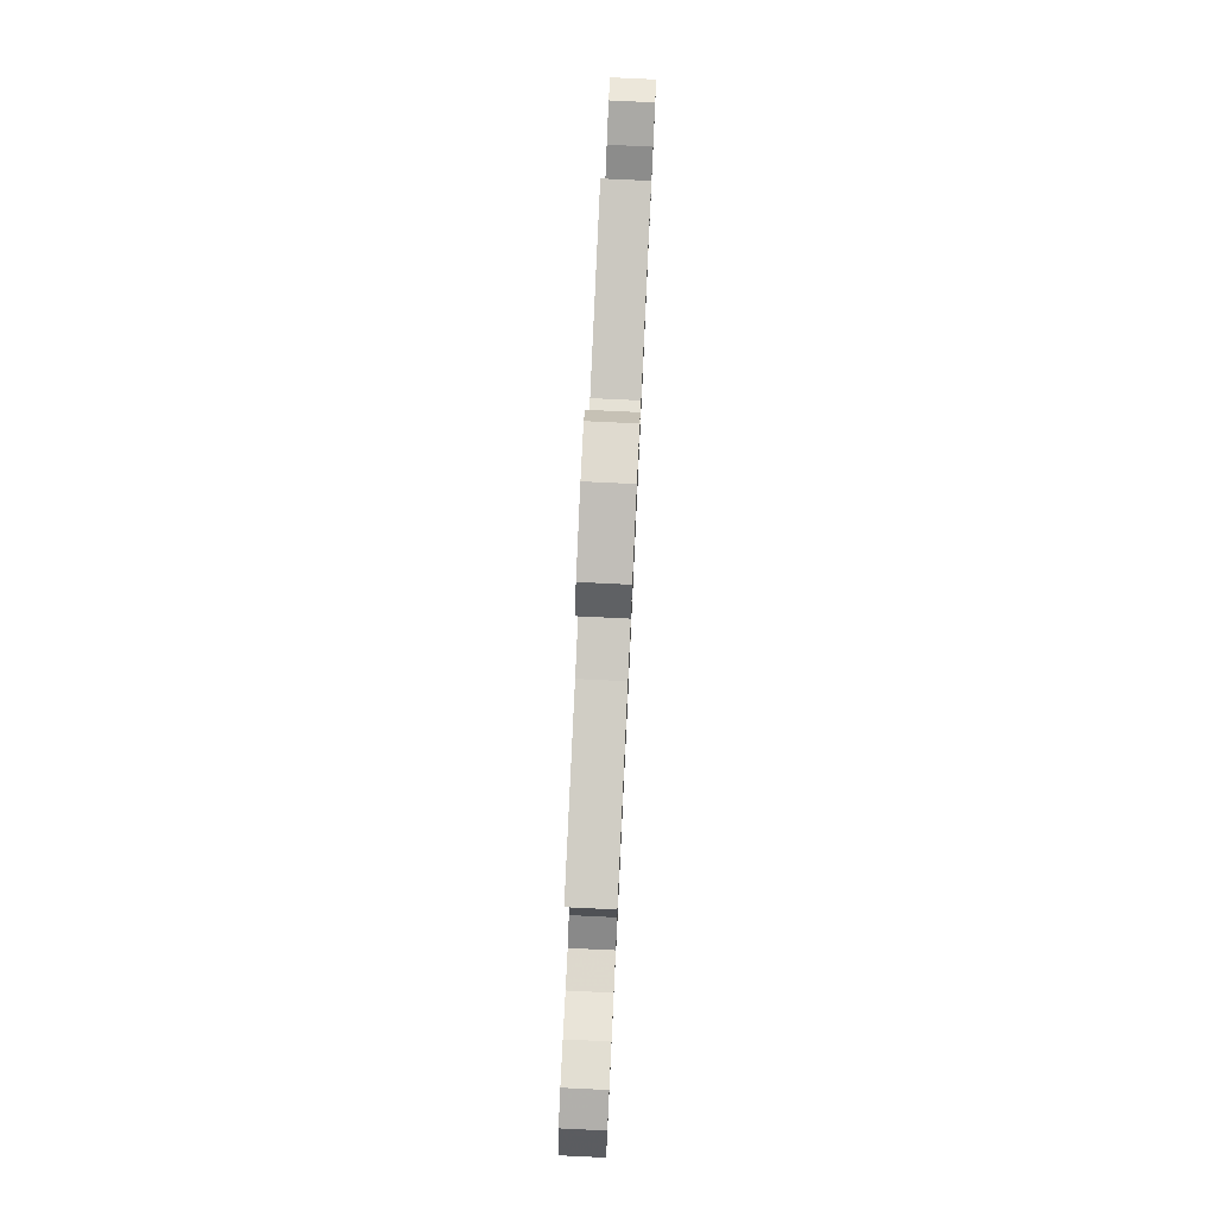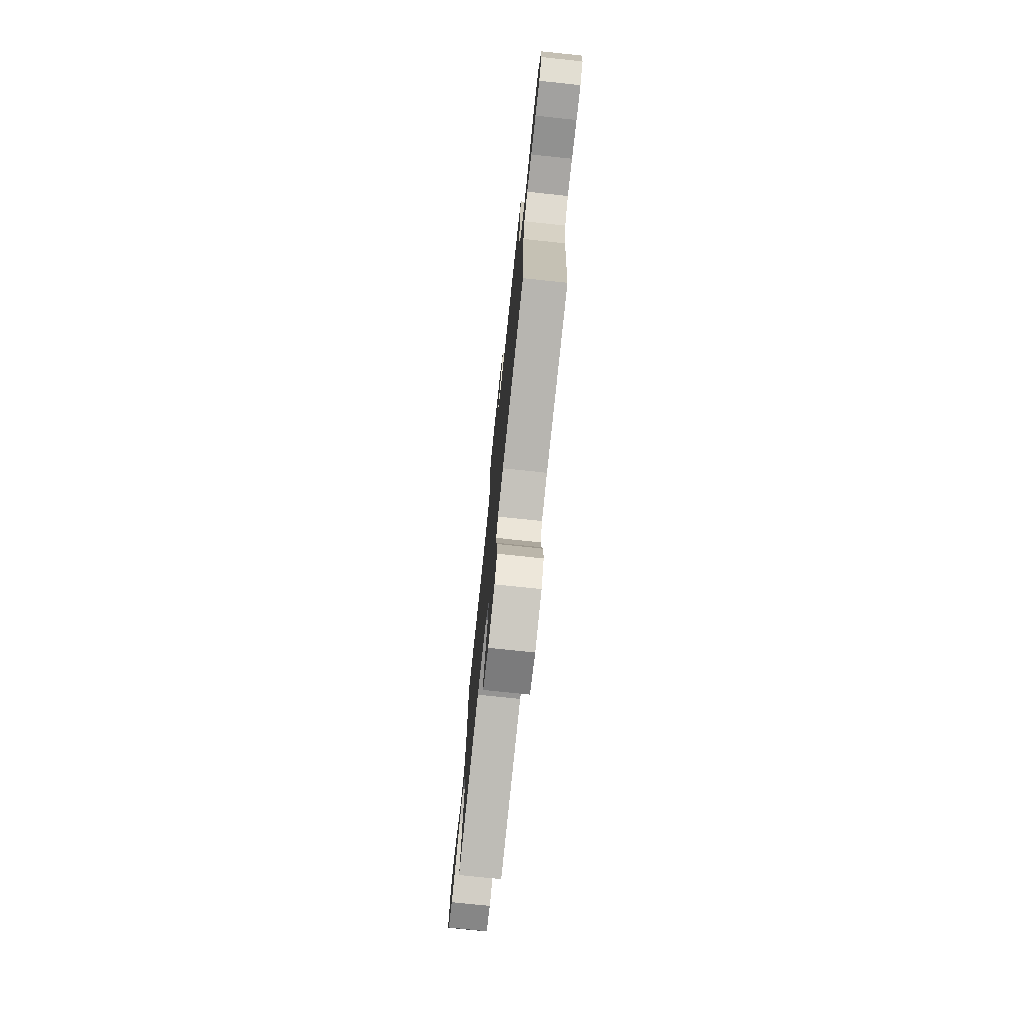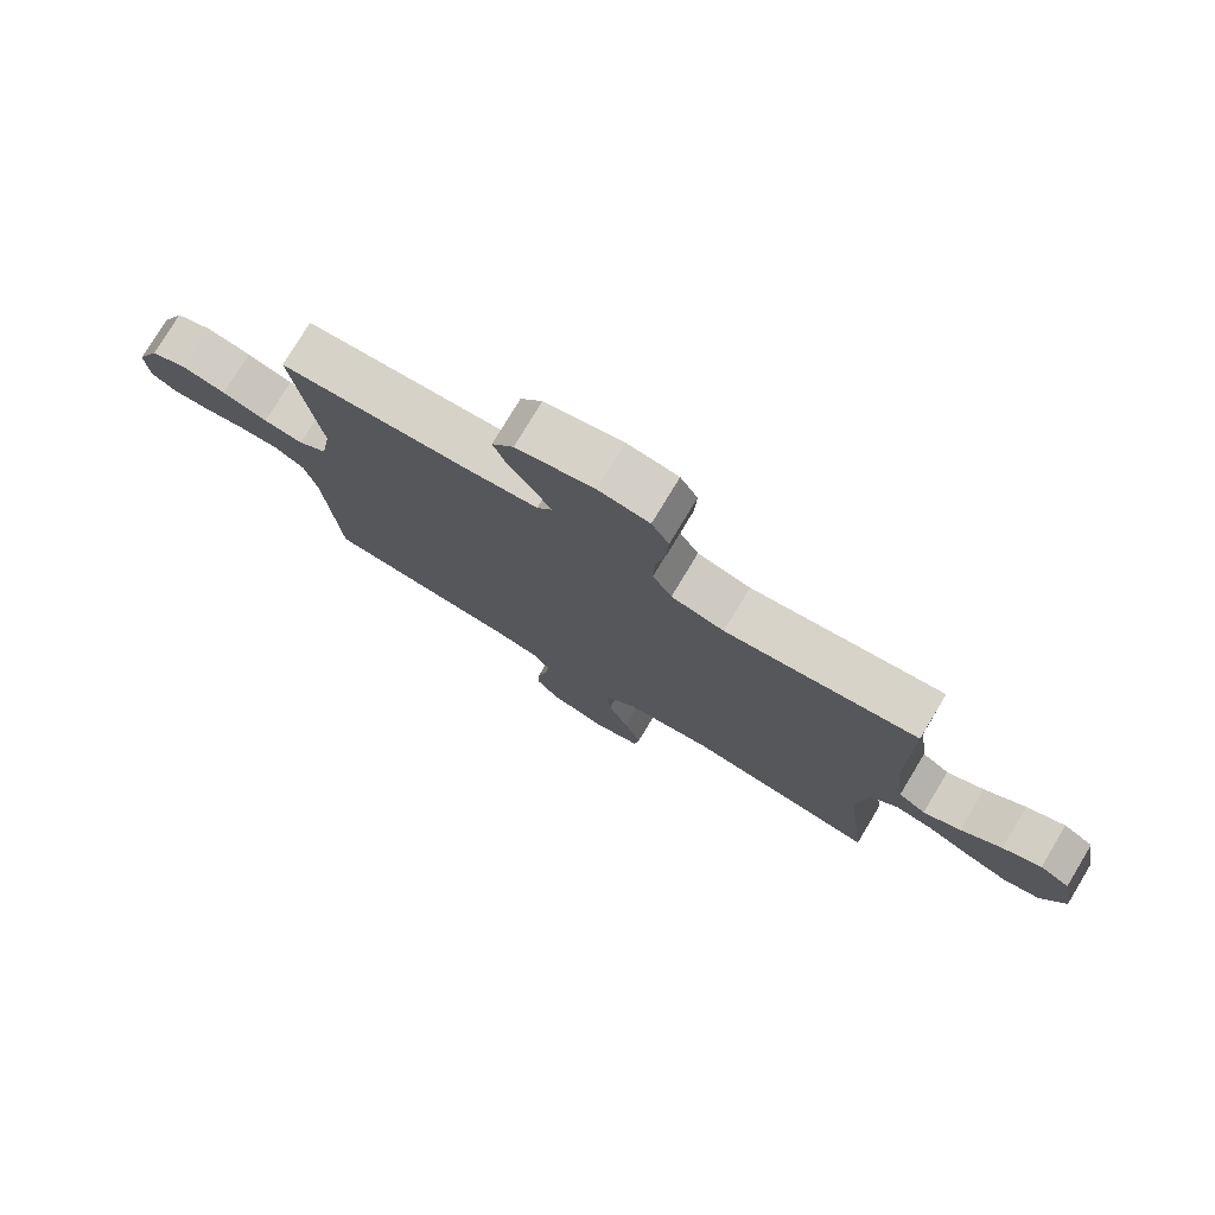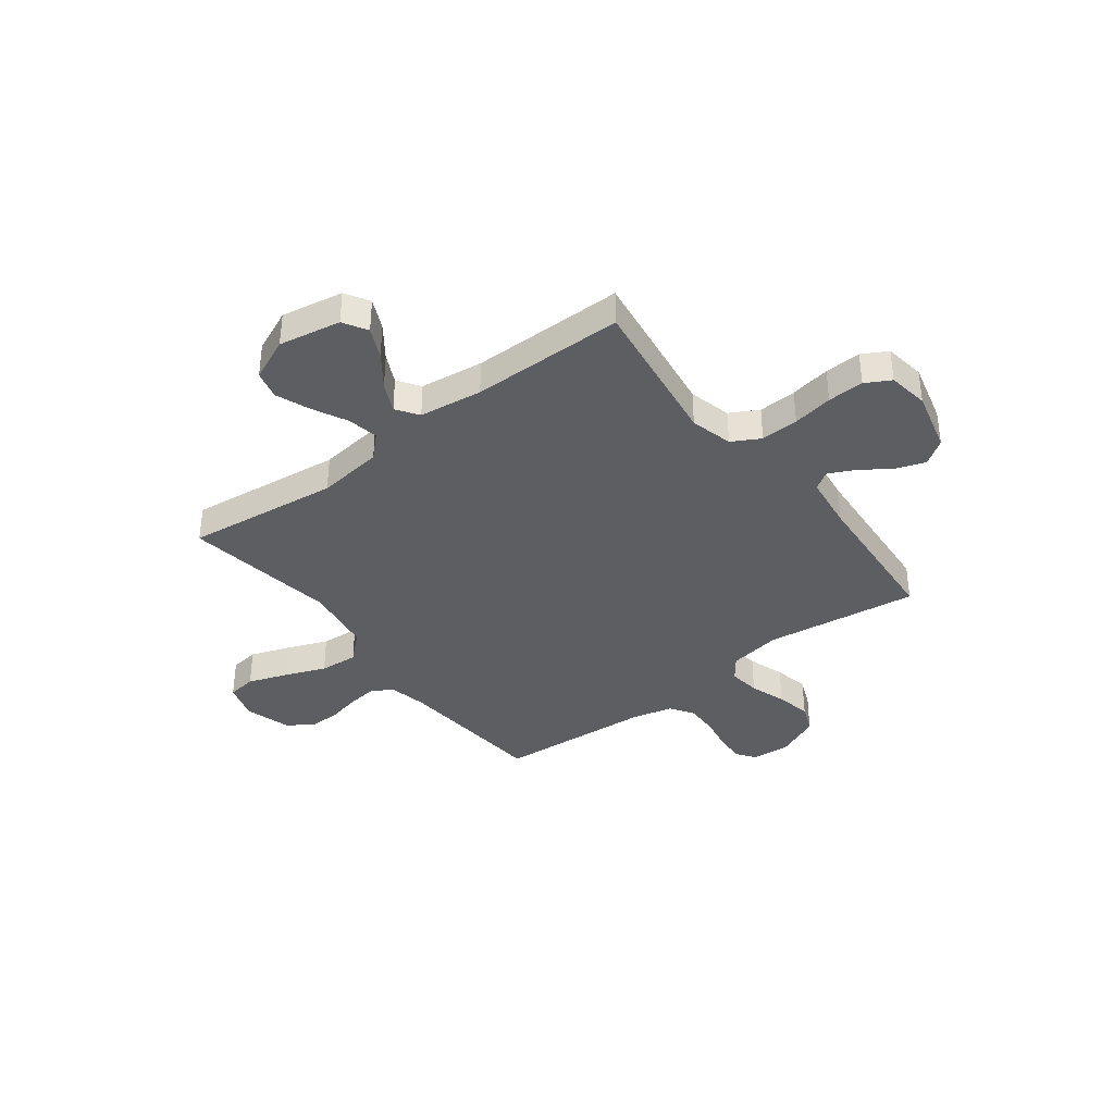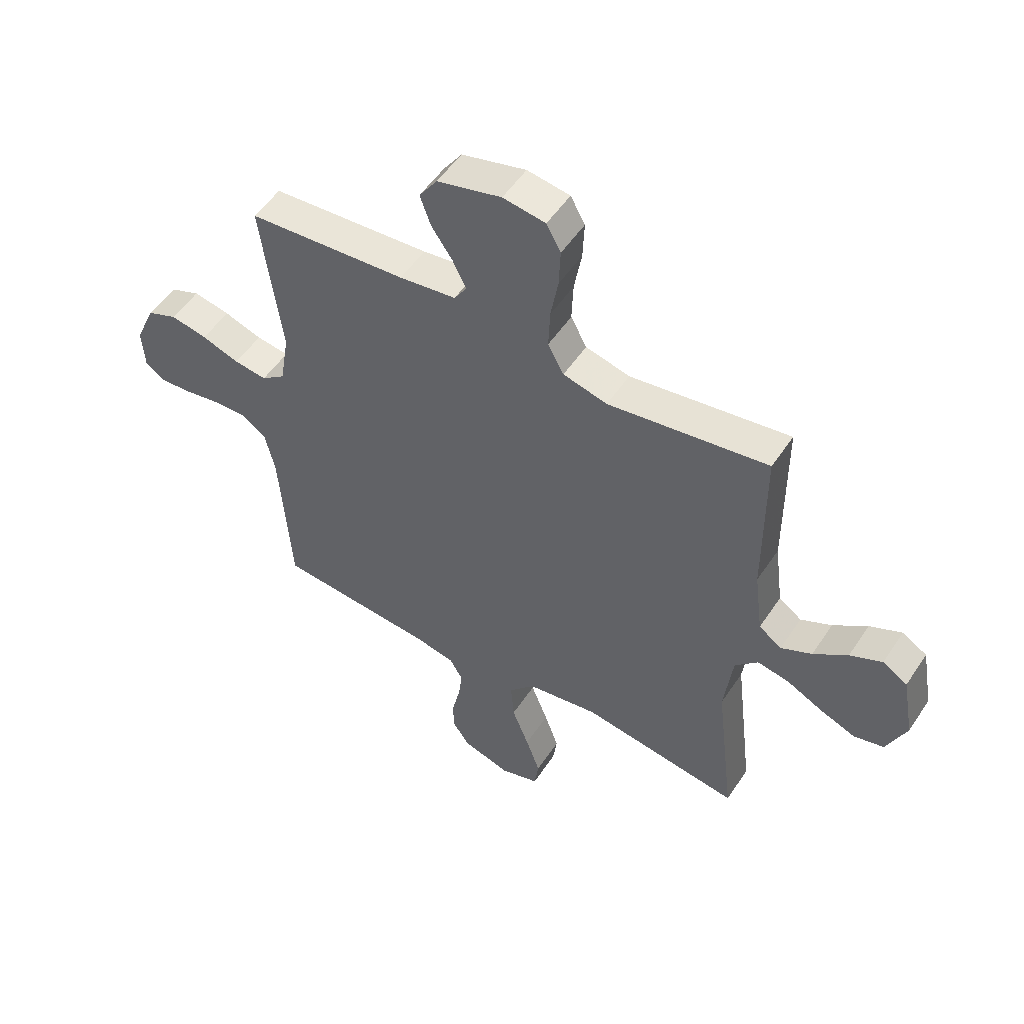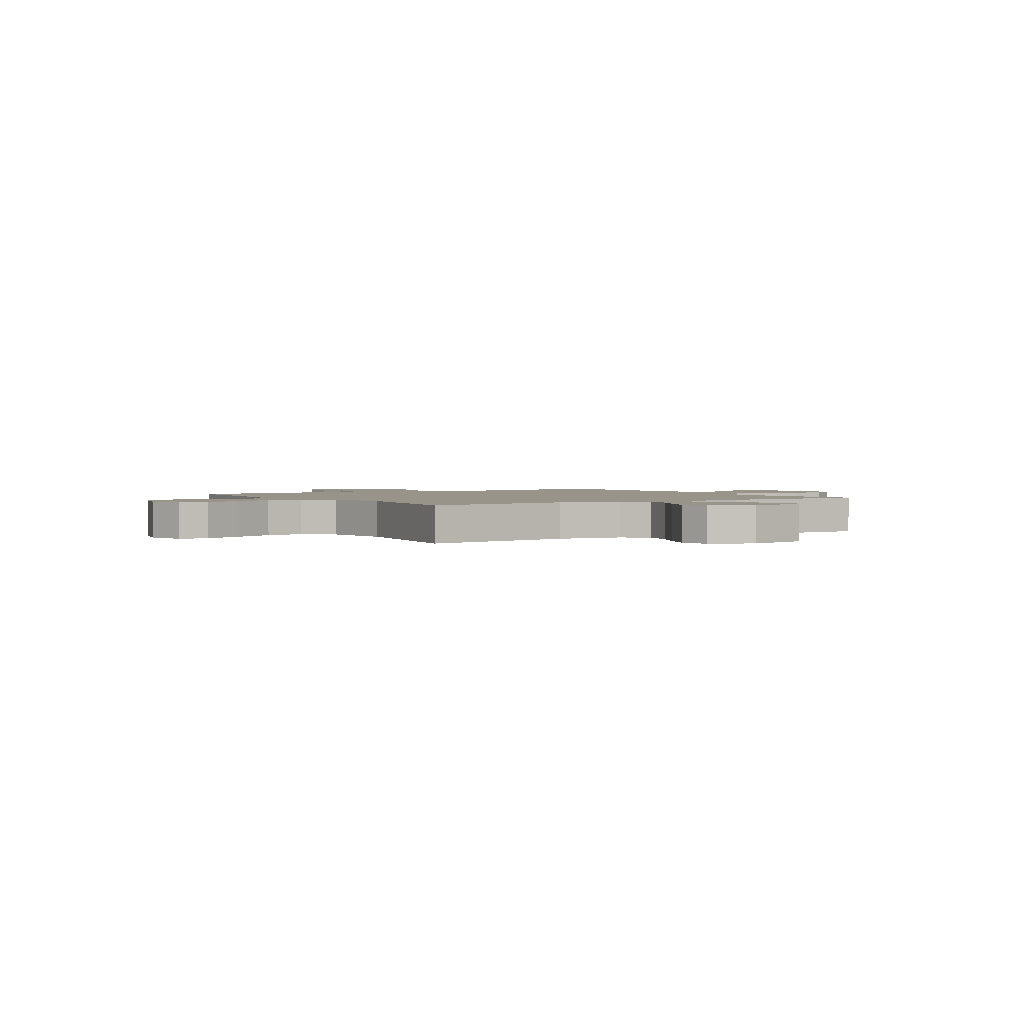
<metadata>
{"format":"obj","ext":"obj","renderer":"f3d","projection":"perspective","resolution":1024,"background":"white","views":[{"elev":79.5,"azim":92.7,"up":"+Z"},{"elev":-76.1,"azim":84.0,"up":"+Z"},{"elev":77.6,"azim":-148.9,"up":"+Z"},{"elev":-37.5,"azim":-52.7,"up":"+Y"},{"elev":52.5,"azim":-147.2,"up":"+Z"},{"elev":1.9,"azim":-122.4,"up":"+Y"}]}
</metadata>
<code>
v -0.5 0.07 0.5
v -0.2 0.07 0.457
v -0.117 0.07 0.478
v -0.087 0.07 0.533
v -0.09 0.07 0.607
v -0.104 0.07 0.686
v -0.107 0.07 0.757
v -0.08 0.07 0.806
v 0 0.07 0.818
v 0.121 0.07 0.787
v 0.155 0.07 0.738
v 0.135 0.07 0.681
v 0.095 0.07 0.623
v 0.07 0.07 0.572
v 0.093 0.07 0.536
v 0.2 0.07 0.522
v 0.5 0.07 0.5
v 0.461 0.07 0.2
v 0.478 0.07 0.097
v 0.523 0.07 0.063
v 0.585 0.07 0.071
v 0.656 0.07 0.095
v 0.725 0.07 0.109
v 0.782 0.07 0.086
v 0.82 0.07 0
v 0.815 0.07 -0.076
v 0.777 0.07 -0.103
v 0.718 0.07 -0.099
v 0.651 0.07 -0.087
v 0.587 0.07 -0.085
v 0.54 0.07 -0.116
v 0.521 0.07 -0.2
v 0.5 0.07 -0.5
v 0.2 0.07 -0.525
v 0.125 0.07 -0.541
v 0.101 0.07 -0.583
v 0.108 0.07 -0.64
v 0.123 0.07 -0.705
v 0.124 0.07 -0.766
v 0.09 0.07 -0.815
v 0 0.07 -0.842
v -0.073 0.07 -0.819
v -0.081 0.07 -0.762
v -0.054 0.07 -0.687
v -0.022 0.07 -0.605
v -0.016 0.07 -0.53
v -0.065 0.07 -0.476
v -0.2 0.07 -0.455
v -0.5 0.07 -0.5
v -0.464 0.07 -0.2
v -0.48 0.07 -0.071
v -0.523 0.07 -0.027
v -0.583 0.07 -0.038
v -0.651 0.07 -0.072
v -0.718 0.07 -0.098
v -0.774 0.07 -0.084
v -0.811 0.07 0
v -0.789 0.07 0.121
v -0.742 0.07 0.149
v -0.682 0.07 0.121
v -0.618 0.07 0.074
v -0.56 0.07 0.046
v -0.517 0.07 0.076
v -0.501 0.07 0.2
v -0.5 0 0.5
v -0.2 0 0.457
v -0.117 0 0.478
v -0.087 0 0.533
v -0.09 0 0.607
v -0.104 0 0.686
v -0.107 0 0.757
v -0.08 0 0.806
v 0 0 0.818
v 0.121 0 0.787
v 0.155 0 0.738
v 0.135 0 0.681
v 0.095 0 0.623
v 0.07 0 0.572
v 0.093 0 0.536
v 0.2 0 0.522
v 0.5 0 0.5
v 0.461 0 0.2
v 0.478 0 0.097
v 0.523 0 0.063
v 0.585 0 0.071
v 0.656 0 0.095
v 0.725 0 0.109
v 0.782 0 0.086
v 0.82 0 0
v 0.815 0 -0.076
v 0.777 0 -0.103
v 0.718 0 -0.099
v 0.651 0 -0.087
v 0.587 0 -0.085
v 0.54 0 -0.116
v 0.521 0 -0.2
v 0.5 0 -0.5
v 0.2 0 -0.525
v 0.125 0 -0.541
v 0.101 0 -0.583
v 0.108 0 -0.64
v 0.123 0 -0.705
v 0.124 0 -0.766
v 0.09 0 -0.815
v 0 0 -0.842
v -0.073 0 -0.819
v -0.081 0 -0.762
v -0.054 0 -0.687
v -0.022 0 -0.605
v -0.016 0 -0.53
v -0.065 0 -0.476
v -0.2 0 -0.455
v -0.5 0 -0.5
v -0.464 0 -0.2
v -0.48 0 -0.071
v -0.523 0 -0.027
v -0.583 0 -0.038
v -0.651 0 -0.072
v -0.718 0 -0.098
v -0.774 0 -0.084
v -0.811 0 0
v -0.789 0 0.121
v -0.742 0 0.149
v -0.682 0 0.121
v -0.618 0 0.074
v -0.56 0 0.046
v -0.517 0 0.076
v -0.501 0 0.2
f 58 59 60 61
f 58 61 62
f 57 58 62
f 56 57 62
f 53 54 55 56
f 53 56 62
f 52 53 62 63
f 48 49 50
f 47 48 50 51
f 42 43 44 45
f 40 41 42 45
f 40 45 46
f 37 38 39 40
f 36 37 40 46
f 35 36 46 47
f 32 33 34
f 31 32 34 35
f 26 27 28 29
f 26 29 30
f 25 26 30
f 24 25 30
f 21 22 23 24
f 20 21 24 30
f 19 20 30 31
f 16 17 18
f 15 16 18 19
f 10 11 12 13
f 10 13 14
f 9 10 14
f 8 9 14
f 5 6 7 8
f 4 5 8 14
f 3 4 14 15
f 64 1 2
f 64 2 3
f 51 52 63 64
f 35 47 51 64
f 19 31 35 64
f 3 15 19 64
f 125 124 123 122
f 126 125 122
f 126 122 121
f 126 121 120
f 120 119 118 117
f 126 120 117
f 127 126 117 116
f 114 113 112
f 115 114 112 111
f 109 108 107 106
f 109 106 105 104
f 110 109 104
f 104 103 102 101
f 110 104 101 100
f 111 110 100 99
f 98 97 96
f 99 98 96 95
f 93 92 91 90
f 94 93 90
f 94 90 89
f 94 89 88
f 88 87 86 85
f 94 88 85 84
f 95 94 84 83
f 82 81 80
f 83 82 80 79
f 77 76 75 74
f 78 77 74
f 78 74 73
f 78 73 72
f 72 71 70 69
f 78 72 69 68
f 79 78 68 67
f 66 65 128
f 67 66 128
f 128 127 116 115
f 128 115 111 99
f 128 99 95 83
f 128 83 79 67
f 1 65 66 2
f 2 66 67 3
f 3 67 68 4
f 4 68 69 5
f 5 69 70 6
f 6 70 71 7
f 7 71 72 8
f 8 72 73 9
f 9 73 74 10
f 10 74 75 11
f 11 75 76 12
f 12 76 77 13
f 13 77 78 14
f 14 78 79 15
f 15 79 80 16
f 16 80 81 17
f 17 81 82 18
f 18 82 83 19
f 19 83 84 20
f 20 84 85 21
f 21 85 86 22
f 22 86 87 23
f 23 87 88 24
f 24 88 89 25
f 25 89 90 26
f 26 90 91 27
f 27 91 92 28
f 28 92 93 29
f 29 93 94 30
f 30 94 95 31
f 31 95 96 32
f 32 96 97 33
f 33 97 98 34
f 34 98 99 35
f 35 99 100 36
f 36 100 101 37
f 37 101 102 38
f 38 102 103 39
f 39 103 104 40
f 40 104 105 41
f 41 105 106 42
f 42 106 107 43
f 43 107 108 44
f 44 108 109 45
f 45 109 110 46
f 46 110 111 47
f 47 111 112 48
f 48 112 113 49
f 49 113 114 50
f 50 114 115 51
f 51 115 116 52
f 52 116 117 53
f 53 117 118 54
f 54 118 119 55
f 55 119 120 56
f 56 120 121 57
f 57 121 122 58
f 58 122 123 59
f 59 123 124 60
f 60 124 125 61
f 61 125 126 62
f 62 126 127 63
f 63 127 128 64
f 64 128 65 1

</code>
